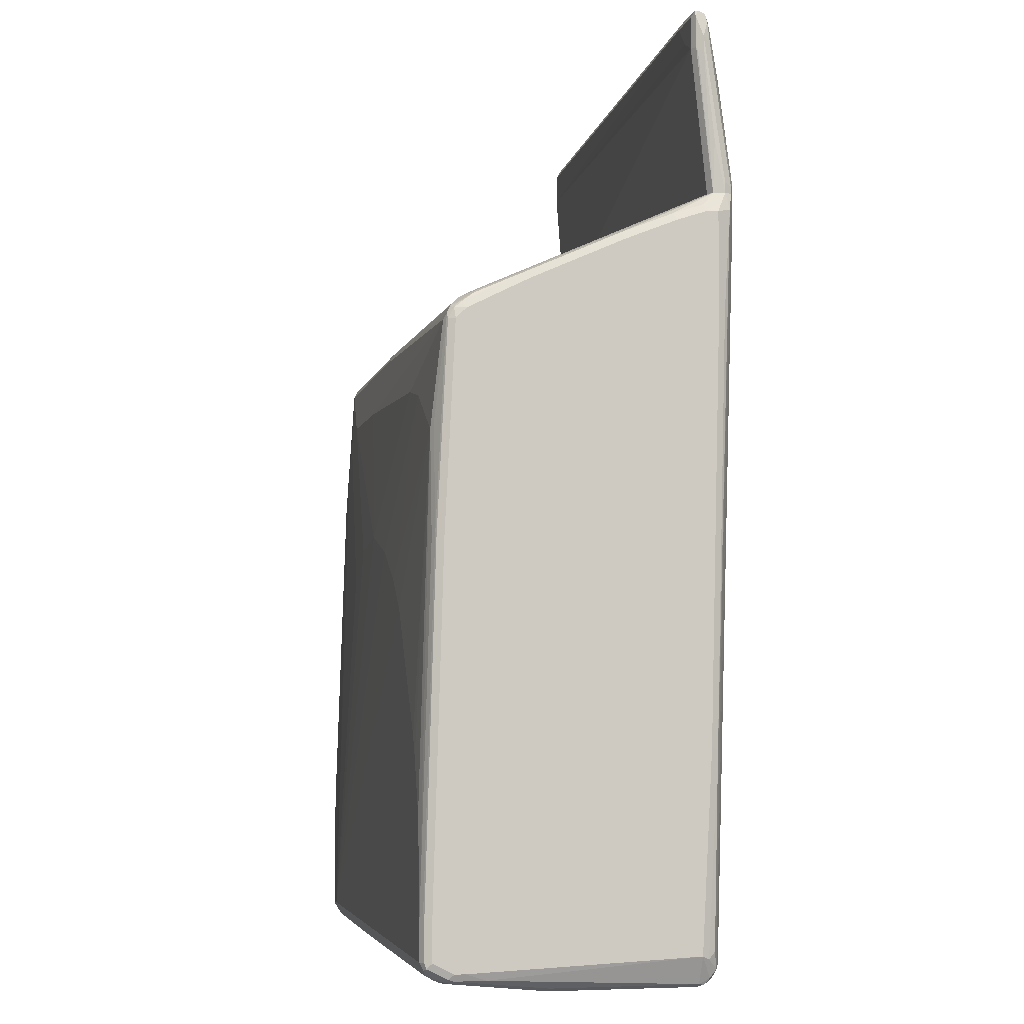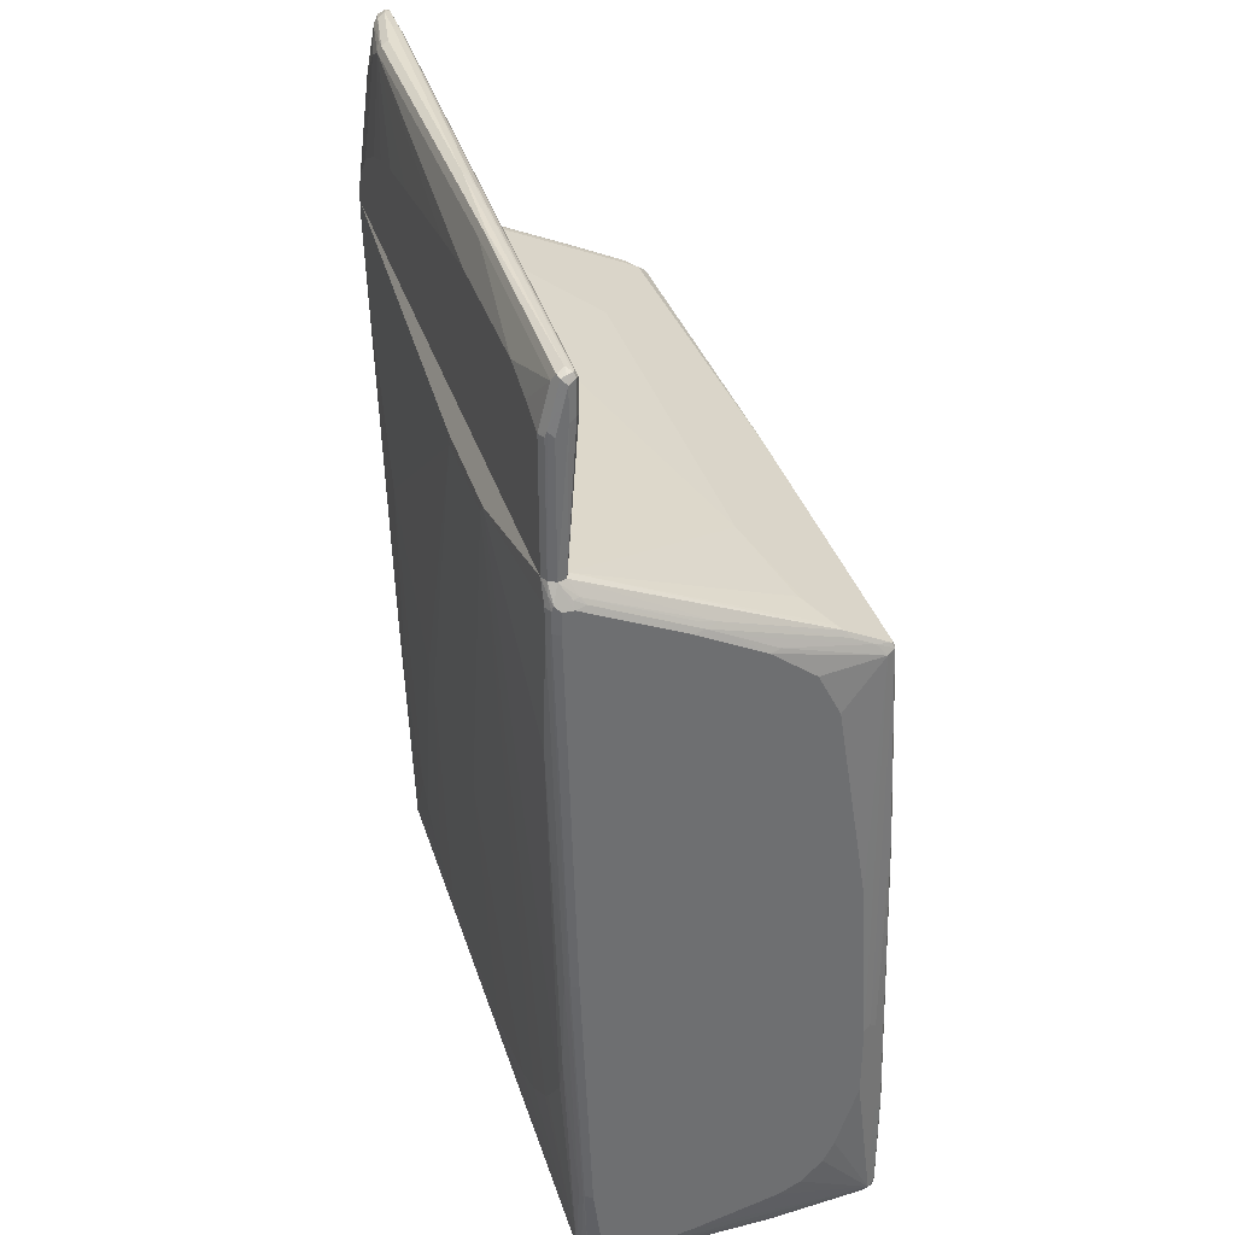
<metadata>
{"format":"obj","ext":"obj","renderer":"f3d","projection":"perspective","resolution":1024,"background":"white","views":[{"elev":-4.5,"azim":78.4,"up":"+Y"},{"elev":35.7,"azim":-106.6,"up":"+Y"}]}
</metadata>
<code>
v -0.5528 0.4838 -0.2418
v -0.5489 0.4838 -0.2284
v -0.5528 0.7082 -0.2246
v -0.5528 0.691 -0.2418
v -0.5484 0.6996 -0.2505
v -0.5469 0.4838 -0.2534
v -0.5355 0.4838 -0.2246
v -0.5355 0.7082 -0.2073
v -0.5469 0.714 -0.2131
v -0.5528 0.76 -0.2246
v -0.5469 0.691 -0.2533
v -0.5484 0.7687 -0.2332
v -0.5355 0.691 -0.2591
v -0.5355 0.4838 -0.2591
v 0.5009 0.4838 -0.216
v 0.5355 0.7255 -0.19
v -0.5355 0.76 -0.2073
v 0.5009 0.7428 -0.19
v 0.4663 0.7773 -0.19
v -0.5469 0.7658 -0.2131
v -0.5441 0.773 -0.2159
v -0.5469 0.7715 -0.2246
v -0.5355 0.7773 -0.2246
v -0.5412 0.7715 -0.2361
v -0.5355 0.76 -0.2418
v -0.4836 0.7082 -0.2591
v 0.5355 0.4838 -0.2591
v 0.5355 0.4838 -0.216
v 0.5484 0.4838 -0.2225
v 0.5469 0.7255 -0.1958
v 0.5441 0.786 -0.1943
v 0.5355 0.7773 -0.19
v -0.5355 0.7715 -0.2131
v 0.4663 0.7888 -0.1958
v -0.04318 0.7903 -0.2159
v -0.03452 0.7946 -0.2246
v -0.1986 0.7903 -0.2332
v -0.1958 0.7888 -0.2361
v -0.4146 0.7255 -0.2591
v -0.1899 0.7773 -0.2418
v 0.5355 0.501 -0.2591
v 0.5469 0.4838 -0.2533
v 0.5528 0.4838 -0.2418
v 0.5528 0.57 -0.2246
v 0.5528 0.7255 -0.2073
v 0.5484 0.7169 -0.1987
v 0.5469 0.7773 -0.1958
v 0.5441 0.786 -0.1987
v 0.5325 0.7917 -0.2044
v 0.5355 0.7888 -0.1958
v -0.03452 0.7888 -0.2131
v 0.4578 0.7903 -0.1987
v 0.4663 0.7946 -0.2073
v 0.4146 0.7946 -0.2246
v 0.4087 0.7888 -0.2361
v -0.1727 0.7255 -0.2591
v 0.4146 0.7773 -0.2418
v 0.5355 0.7428 -0.2246
v 0.5441 0.7687 -0.2159
v 0.5441 0.5269 -0.2505
v 0.5469 0.4952 -0.2533
v 0.5181 0.5355 -0.2591
v 0.5009 0.7082 -0.2418
v 0.5181 0.6737 -0.2418
v 0.5528 0.501 -0.2418
v 0.5528 0.7428 -0.2073
v 0.5412 0.7831 -0.2131
v 0.5181 0.7946 -0.2073
v 0.5124 0.7888 -0.2188
v 0.4404 0.786 -0.2332
v -0.05173 0.7082 -0.2591
v 0.5181 0.7773 -0.2246
v 0.4491 0.76 -0.2418
v 0.3973 0.6219 -0.2591
v 0.3454 0.6392 -0.2591
v 0.2764 0.6564 -0.2591
v 0.1727 0.6737 -0.2591
v 0.5469 0.737 -0.2188
v 0.5469 0.6161 -0.2361
v 0.5528 0.6219 -0.2246
v 0.5009 0.5528 -0.2591
v 0.5268 0.786 -0.2159
v 0.4663 0.5873 -0.2591
v 0.57 0.449 -0.2245
v 0.5642 0.4433 -0.2361
v 0.5584 0.4548 -0.2475
v 0.5556 0.4693 -0.2447
v 0.5527 0.4838 -0.2418
v 0.57 0.449 -0.2073
v 0.57 0.2936 -0.2245
v 0.5642 0.2878 -0.2361
v 0.5469 0.4433 -0.2533
v 0.5469 0.4838 -0.2533
v 0.5642 -0.4203 -0.2188
v 0.5584 -0.1498 -0.2303
v 0.5484 0.4838 -0.2224
v 0.5642 0.4605 -0.2015
v 0.57 0.4317 -0.1555
v 0.57 -0.4146 -0.2073
v 0.5355 0.449 -0.2591
v 0.5356 0.4838 -0.259
v 0.5469 -0.1612 -0.2361
v 0.5355 -0.7599 -0.2245
v 0.5642 -0.7484 -0.2015
v 0.5584 -0.7369 -0.213
v 0.5469 -0.7657 -0.2188
v 0.5642 0.4433 -0.1497
v 0.5482 0.4838 -0.2223
v 0.5642 0.4087 -0.06331
v 0.57 0.3972 -0.0691
v 0.57 -0.7427 -0.19
v 0.5182 0.3627 -0.2591
v -0.1209 0.4317 -0.2764
v 0.5355 0.4838 -0.2591
v 0.5182 -0.3281 -0.2418
v 0.544 -0.773 -0.2159
v 0.5355 -0.783 -0.213
v -0.5355 -0.7599 -0.2245
v 0.1726 -0.6563 -0.2418
v 0.259 -0.6391 -0.2418
v 0.3109 -0.6218 -0.2418
v 0.3454 -0.6045 -0.2418
v 0.38 -0.57 -0.2418
v 0.4491 -0.4836 -0.2418
v 0.4837 -0.4318 -0.2418
v 0.5484 -0.7795 -0.2073
v 0.5355 0.4838 -0.2159
v 0.5527 0.3757 0.01942
v 0.5527 0.3066 0.1749
v 0.5642 0.3396 0.09209
v 0.57 0.3281 0.08636
v 0.57 -0.7599 0.19
v 0.5642 -0.7715 0.1555
v 0.5527 -0.7772 -0.19
v 0.5009 0.2936 -0.2591
v -0.2936 0.4317 -0.2764
v -0.1209 0.449 -0.2764
v 0.3973 0.03443 -0.2591
v 0.2418 -0.121 -0.2591
v 0.2245 -0.1383 -0.2591
v 0.1899 -0.1727 -0.2591
v 0.1555 -0.1899 -0.2591
v -0.5355 0.4838 -0.2591
v 0.03448 -0.783 -0.213
v 0.544 -0.7902 -0.1986
v 0.5355 -0.7946 -0.19
v -0.3627 -0.5873 -0.2418
v -0.2936 -0.6218 -0.2418
v -0.2245 -0.6391 -0.2418
v -0.1382 -0.6563 -0.2418
v -0.544 -0.7686 -0.2202
v -0.5527 -0.6218 -0.2245
v -0.5355 -0.3626 -0.2418
v -0.5182 -0.4318 -0.2418
v -0.4491 -0.5182 -0.2418
v -0.4318 -0.5354 -0.2418
v 0.5469 -0.7887 -0.19
v 0.5009 0.4838 -0.2159
v 0.2936 0.3627 0.0691
v 0.5355 0.3109 0.1727
v 0.5355 0.2993 0.1958
v 0.5613 0.3022 0.177
v 0.5642 0.3224 0.1267
v 0.57 0.2936 0.1555
v 0.57 -0.7599 0.2073
v 0.5642 -0.7715 0.2073
v -0.3109 0.449 -0.2764
v -0.1036 -0.1899 -0.2591
v -0.5469 0.4838 -0.2533
v -0.5527 0.449 -0.2591
v -0.5549 0.4664 -0.2547
v -0.5355 -0.7715 -0.2188
v 0.03448 -0.7946 -0.19
v 0.5355 -0.7946 0.05178
v 0.5469 -0.7887 0.05178
v -0.5527 -0.773 -0.2094
v -0.5584 -0.7599 -0.213
v -0.5613 -0.6304 -0.2202
v -0.5527 -0.1899 -0.2418
v -0.5355 0.2072 -0.2591
v -0.5355 0.4838 -0.2245
v -0.3281 0.3627 0.0691
v -0.3368 0.3584 0.0777
v 0.4318 0.3281 0.1382
v -0.09497 0.2893 0.2159
v -0.01719 0.2878 0.2188
v 0.5527 0.2821 0.213
v 0.5613 0.285 0.203
v 0.5642 0.2878 0.1958
v 0.57 0.2763 0.19
v 0.5657 -0.7686 0.2159
v 0.57 -0.7427 0.2418
v 0.5657 -0.7513 0.2505
v 0.5549 -0.773 0.2245
v 0.5527 -0.7772 0.2073
v -0.5527 0.4145 -0.2591
v -0.5527 0.4838 -0.2418
v -0.5657 0.4576 -0.2505
v -0.5642 0.449 -0.2533
v -0.5355 -0.7946 -0.1727
v 0.5009 -0.7946 0.0691
v 0.5355 -0.7772 0.2245
v -0.5527 -0.7816 -0.1878
v -0.5642 -0.7715 -0.1958
v -0.5613 -0.7686 -0.203
v -0.5469 -0.7887 -0.1784
v -0.57 -0.7599 -0.19
v -0.57 -0.6218 -0.2073
v -0.5642 -0.6218 -0.2188
v -0.5642 -0.1899 -0.2361
v -0.5613 -0.1986 -0.2375
v -0.549 0.4838 -0.2283
v -0.544 0.3239 0.1468
v -0.5355 0.3281 0.1382
v -0.4837 0.3454 0.1036
v -0.4923 0.3411 0.1123
v -0.544 0.3066 0.1814
v -0.544 0.2893 0.2159
v -0.5355 0.2878 0.2188
v -0.008593 0.285 0.2202
v 0.5613 0.2677 0.2202
v 0.5657 0.2763 0.2094
v 0.57 0.259 0.2073
v 0.557 -0.7686 0.2332
v 0.57 -0.6736 0.2418
v 0.5642 -0.6736 0.2533
v 0.5642 -0.7427 0.2533
v 0.5527 -0.7427 0.2591
v 0.5584 -0.7542 0.2533
v 0.5413 -0.7715 0.2361
v -0.5613 0.4058 -0.2547
v -0.5642 0.4145 -0.2533
v -0.57 0.449 -0.2418
v -0.57 0.449 -0.2245
v -0.5642 0.4605 -0.2245
v -0.5613 0.462 -0.2159
v -0.57 0.4145 -0.2418
v -0.5355 -0.7946 0.08636
v -0.5584 -0.783 -0.167
v 0.3973 -0.7946 0.08636
v -0.06908 -0.7772 0.2418
v 0.05178 -0.7946 0.1036
v -0.57 -0.7599 -0.1555
v -0.57 -0.1899 -0.2245
v -0.5584 0.3857 -0.03452
v -0.5484 0.313 0.1555
v -0.5484 0.2957 0.19
v -0.5469 0.2821 0.2188
v -0.5355 0.2763 0.2245
v -0.1295 0.285 0.2202
v -0.01719 0.2763 0.2245
v 0.5527 0.259 0.2245
v 0.544 0.09499 0.2375
v 0.5613 -0.07782 0.2375
v 0.5642 -0.08646 0.2361
v 0.5642 0.259 0.2188
v 0.57 -0.08646 0.2245
v 0.5613 -0.665 0.2547
v 0.5527 -0.6736 0.2591
v -0.3627 -0.7427 0.2764
v -0.3569 -0.7542 0.2706
v -0.3685 -0.7657 0.2649
v 0.5296 -0.7657 0.2475
v -0.06328 -0.7715 0.2533
v -0.5657 0.3822 -0.05178
v -0.5657 0.4513 -0.2073
v -0.57 0.3799 -0.0691
v -0.5613 0.3929 -0.06044
v -0.5469 -0.7887 0.08057
v -0.5584 -0.783 -0.1497
v -0.4318 -0.7946 0.1036
v -0.5355 -0.7772 0.2418
v -0.5469 -0.7715 0.2361
v -0.5527 -0.7772 0.08636
v -0.5527 -0.7599 0.2418
v -0.57 -0.7427 -0.05178
v -0.5657 0.3649 -0.01726
v -0.5657 0.3303 0.05178
v -0.5527 0.2763 0.2073
v -0.5642 -0.3915 0.2188
v -0.5469 -0.06343 0.2361
v -0.5355 -0.06919 0.2418
v -0.5182 0.03443 0.2418
v -0.5009 0.06909 0.2418
v -0.4664 0.1209 0.2418
v -0.4318 0.1554 0.2418
v -0.3973 0.1727 0.2418
v -0.3627 0.19 0.2418
v -0.1209 0.19 0.2418
v 0.3281 0.1727 0.2418
v 0.4145 0.1554 0.2418
v 0.5355 0.08636 0.2418
v 0.5527 -0.08646 0.2418
v 0.5355 -0.5182 0.2591
v -0.5009 -0.4664 0.2591
v -0.5182 -0.5009 0.2591
v -0.5355 -0.5873 0.2591
v -0.5355 -0.7599 0.2591
v 0.5009 -0.4318 0.2591
v 0.4837 -0.3973 0.2591
v 0.3281 -0.1899 0.2591
v 0.259 -0.1383 0.2591
v 0.2245 -0.121 0.2591
v 0.1555 -0.08646 0.2591
v 0.01719 -0.05192 0.2591
v -0.1209 -0.06919 0.2591
v -0.1555 -0.08646 0.2591
v -0.2245 -0.121 0.2591
v -0.5296 -0.7715 0.2533
v -0.57 0.3627 -0.03452
v -0.544 -0.7686 0.2505
v -0.57 -0.6218 0.1727
v -0.57 -0.6563 0.1555
v -0.57 -0.6736 0.1382
v -0.57 -0.6909 0.1209
v -0.57 -0.7081 0.08636
v -0.5469 -0.7542 0.2533
v -0.5527 -0.5873 0.2418
v -0.57 -0.5182 0.2073
v -0.57 0.3281 0.03452
v -0.57 0.2763 0.1036
v -0.57 0.2072 0.1382
v -0.57 -0.121 0.19
v -0.57 -0.3973 0.2073
v -0.5584 -0.4031 0.2303
v -0.5469 -0.5815 0.2533
f 1 2 3
f 1 3 10
f 1 10 4
f 1 4 5
f 1 5 6
f 1 6 14
f 1 14 27
f 1 27 42
f 1 42 43
f 1 43 29
f 1 29 28
f 1 28 15
f 1 15 7
f 1 7 2
f 2 7 8
f 2 8 9
f 2 9 3
f 3 9 20
f 3 20 10
f 4 10 5
f 5 11 6
f 5 10 12
f 5 12 25
f 5 25 13
f 5 13 11
f 6 11 13
f 6 13 14
f 7 15 16
f 7 16 8
f 8 17 20
f 8 20 9
f 8 16 18
f 8 18 19
f 8 19 17
f 10 20 21
f 10 21 22
f 10 22 12
f 12 22 23
f 12 23 24
f 12 24 25
f 13 25 26
f 13 26 39
f 13 39 56
f 13 56 71
f 13 71 77
f 13 77 76
f 13 76 75
f 13 75 74
f 13 74 83
f 13 83 81
f 13 81 62
f 13 62 41
f 13 41 27
f 13 27 14
f 15 28 16
f 16 28 29
f 16 29 30
f 16 30 31
f 16 31 32
f 16 32 19
f 16 19 18
f 17 33 21
f 17 21 20
f 17 19 34
f 17 34 33
f 19 32 31
f 19 31 34
f 21 23 22
f 21 33 51
f 21 51 35
f 21 35 36
f 21 36 23
f 23 36 37
f 23 37 24
f 24 37 38
f 24 38 25
f 25 39 26
f 25 38 40
f 25 40 39
f 27 41 61
f 27 61 42
f 29 43 44
f 29 44 45
f 29 45 46
f 29 46 30
f 30 46 47
f 30 47 31
f 31 47 48
f 31 48 49
f 31 49 50
f 31 50 34
f 33 34 51
f 34 50 52
f 34 52 35
f 34 35 51
f 35 52 36
f 36 52 53
f 36 53 68
f 36 68 54
f 36 54 37
f 37 54 55
f 37 55 38
f 38 55 57
f 38 57 40
f 39 40 57
f 39 57 56
f 41 58 59
f 41 59 60
f 41 60 61
f 41 62 63
f 41 63 64
f 41 64 58
f 42 61 65
f 42 65 43
f 43 65 80
f 43 80 66
f 43 66 45
f 43 45 44
f 45 66 46
f 46 66 47
f 47 66 48
f 48 66 59
f 48 59 67
f 48 67 49
f 49 68 50
f 49 67 82
f 49 82 68
f 50 68 52
f 52 68 53
f 54 68 69
f 54 69 55
f 55 69 70
f 55 70 57
f 56 57 71
f 57 70 72
f 57 72 73
f 57 73 83
f 57 83 74
f 57 74 75
f 57 75 76
f 57 76 77
f 57 77 71
f 58 64 63
f 58 63 72
f 58 72 59
f 59 72 67
f 59 66 78
f 59 78 79
f 59 79 60
f 60 79 61
f 61 79 80
f 61 80 65
f 62 81 63
f 63 81 73
f 63 73 72
f 66 80 79
f 66 79 78
f 67 72 82
f 68 82 69
f 69 82 72
f 69 72 70
f 73 81 83
f 84 85 86
f 84 86 87
f 84 87 88
f 84 88 89
f 84 89 98
f 84 98 110
f 84 110 131
f 84 131 164
f 84 164 190
f 84 190 223
f 84 223 257
f 84 257 225
f 84 225 192
f 84 192 165
f 84 165 132
f 84 132 111
f 84 111 99
f 84 99 90
f 84 90 91
f 84 91 85
f 85 91 86
f 86 92 93
f 86 93 87
f 86 91 94
f 86 94 95
f 86 95 92
f 87 93 88
f 88 93 101
f 88 101 114
f 88 114 143
f 88 143 169
f 88 169 197
f 88 197 212
f 88 212 181
f 88 181 158
f 88 158 127
f 88 127 108
f 88 108 96
f 88 96 97
f 88 97 89
f 89 97 107
f 89 107 98
f 90 99 91
f 91 99 94
f 92 100 101
f 92 101 93
f 92 95 102
f 92 102 103
f 92 103 100
f 94 99 104
f 94 104 105
f 94 105 95
f 95 105 106
f 95 106 102
f 96 107 97
f 96 108 109
f 96 109 107
f 98 107 109
f 98 109 110
f 99 111 104
f 100 112 113
f 100 113 137
f 100 137 114
f 100 114 101
f 100 103 115
f 100 115 112
f 102 106 103
f 103 106 116
f 103 116 117
f 103 117 144
f 103 144 118
f 103 118 150
f 103 150 119
f 103 119 120
f 103 120 121
f 103 121 122
f 103 122 123
f 103 123 124
f 103 124 125
f 103 125 115
f 104 111 126
f 104 126 106
f 104 106 105
f 106 126 116
f 108 127 128
f 108 128 109
f 109 128 129
f 109 129 130
f 109 130 131
f 109 131 110
f 111 132 133
f 111 133 134
f 111 134 126
f 112 135 113
f 112 115 135
f 113 136 167
f 113 167 137
f 113 135 138
f 113 138 139
f 113 139 140
f 113 140 141
f 113 141 142
f 113 142 168
f 113 168 136
f 114 137 167
f 114 167 143
f 115 125 135
f 116 126 117
f 117 126 145
f 117 145 146
f 117 146 173
f 117 173 144
f 118 147 148
f 118 148 149
f 118 149 150
f 118 144 151
f 118 151 178
f 118 178 152
f 118 152 153
f 118 153 154
f 118 154 155
f 118 155 156
f 118 156 147
f 119 150 168
f 119 168 142
f 119 142 120
f 120 142 121
f 121 142 141
f 121 141 122
f 122 141 140
f 122 140 139
f 122 139 123
f 123 139 138
f 123 138 124
f 124 138 125
f 125 138 135
f 126 134 157
f 126 157 145
f 127 158 182
f 127 182 159
f 127 159 160
f 127 160 129
f 127 129 128
f 129 160 161
f 129 161 162
f 129 162 130
f 130 162 163
f 130 163 131
f 131 163 189
f 131 189 164
f 132 165 191
f 132 191 166
f 132 166 133
f 133 166 175
f 133 175 157
f 133 157 134
f 136 168 148
f 136 148 147
f 136 147 156
f 136 156 155
f 136 155 167
f 143 167 170
f 143 170 171
f 143 171 169
f 144 172 151
f 144 173 172
f 145 174 146
f 145 157 175
f 145 175 174
f 146 174 201
f 146 201 240
f 146 240 242
f 146 242 271
f 146 271 238
f 146 238 200
f 146 200 173
f 148 168 149
f 149 168 150
f 151 172 176
f 151 176 177
f 151 177 178
f 152 178 211
f 152 211 179
f 152 179 153
f 153 179 180
f 153 180 154
f 154 180 167
f 154 167 155
f 158 181 182
f 159 182 183
f 159 183 184
f 159 184 160
f 160 184 161
f 161 184 185
f 161 185 186
f 161 186 187
f 161 187 162
f 162 187 188
f 162 188 189
f 162 189 163
f 164 189 190
f 165 192 193
f 165 193 191
f 166 191 194
f 166 194 195
f 166 195 174
f 166 174 175
f 167 180 196
f 167 196 170
f 169 171 198
f 169 198 197
f 170 199 171
f 170 196 232
f 170 232 199
f 171 199 198
f 172 173 200
f 172 200 176
f 174 195 202
f 174 202 201
f 176 203 204
f 176 204 205
f 176 205 177
f 176 200 206
f 176 206 203
f 177 205 204
f 177 204 207
f 177 207 208
f 177 208 209
f 177 209 178
f 178 209 210
f 178 210 211
f 179 211 231
f 179 231 196
f 179 196 180
f 181 212 213
f 181 213 214
f 181 214 215
f 181 215 182
f 182 215 216
f 182 216 183
f 183 216 185
f 183 185 184
f 185 217 218
f 185 218 219
f 185 219 186
f 185 216 217
f 186 219 250
f 186 250 220
f 186 220 187
f 187 220 221
f 187 221 222
f 187 222 188
f 188 222 189
f 189 222 190
f 190 222 223
f 191 224 194
f 191 193 224
f 192 225 193
f 193 225 226
f 193 226 227
f 193 227 228
f 193 228 229
f 193 229 224
f 194 202 195
f 194 224 230
f 194 230 202
f 196 231 232
f 197 198 233
f 197 233 234
f 197 234 235
f 197 235 236
f 197 236 212
f 198 199 232
f 198 232 237
f 198 237 233
f 200 238 270
f 200 270 239
f 200 239 206
f 201 202 240
f 202 230 264
f 202 264 241
f 202 241 242
f 202 242 240
f 203 206 204
f 204 206 239
f 204 239 270
f 204 270 243
f 204 243 207
f 207 243 276
f 207 276 316
f 207 316 315
f 207 315 314
f 207 314 313
f 207 313 312
f 207 312 319
f 207 319 324
f 207 324 323
f 207 323 322
f 207 322 321
f 207 321 320
f 207 320 310
f 207 310 267
f 207 267 234
f 207 234 233
f 207 233 237
f 207 237 244
f 207 244 208
f 208 244 210
f 208 210 209
f 210 244 237
f 210 237 232
f 210 232 231
f 210 231 211
f 212 236 245
f 212 245 213
f 213 246 217
f 213 217 216
f 213 216 214
f 213 245 246
f 214 216 215
f 217 246 247
f 217 247 218
f 218 247 248
f 218 248 249
f 218 249 219
f 219 249 250
f 220 250 249
f 220 249 251
f 220 251 252
f 220 252 221
f 221 252 292
f 221 292 253
f 221 253 254
f 221 254 255
f 221 255 256
f 221 256 222
f 222 256 223
f 223 256 255
f 223 255 257
f 224 229 230
f 225 257 255
f 225 255 226
f 226 258 259
f 226 259 228
f 226 228 227
f 226 255 254
f 226 254 258
f 228 260 229
f 228 259 260
f 229 260 261
f 229 261 262
f 229 262 263
f 229 263 230
f 230 263 264
f 234 265 266
f 234 266 235
f 234 267 265
f 235 266 236
f 236 266 265
f 236 265 268
f 236 268 245
f 238 269 270
f 238 271 272
f 238 272 273
f 238 273 269
f 241 264 262
f 241 262 309
f 241 309 272
f 241 272 271
f 241 271 242
f 243 270 274
f 243 274 275
f 243 275 276
f 245 268 265
f 245 265 246
f 246 265 277
f 246 277 247
f 247 277 278
f 247 278 279
f 247 279 248
f 248 279 324
f 248 324 280
f 248 280 281
f 248 281 249
f 249 281 282
f 249 282 283
f 249 283 284
f 249 284 285
f 249 285 286
f 249 286 287
f 249 287 288
f 249 288 289
f 249 289 251
f 251 289 252
f 252 289 290
f 252 290 291
f 252 291 292
f 253 292 293
f 253 293 254
f 254 293 259
f 254 259 258
f 259 294 260
f 259 293 292
f 259 292 294
f 260 295 296
f 260 296 297
f 260 297 298
f 260 298 262
f 260 262 261
f 260 294 299
f 260 299 300
f 260 300 301
f 260 301 302
f 260 302 303
f 260 303 304
f 260 304 305
f 260 305 306
f 260 306 307
f 260 307 308
f 260 308 286
f 260 286 285
f 260 285 284
f 260 284 295
f 262 298 309
f 262 264 263
f 265 267 310
f 265 310 320
f 265 320 277
f 269 273 274
f 269 274 270
f 272 309 311
f 272 311 273
f 273 311 275
f 273 275 274
f 275 312 313
f 275 313 314
f 275 314 315
f 275 315 316
f 275 316 276
f 275 311 317
f 275 317 326
f 275 326 318
f 275 318 324
f 275 324 319
f 275 319 312
f 277 320 278
f 278 320 279
f 279 320 321
f 279 321 322
f 279 322 323
f 279 323 324
f 280 324 325
f 280 325 281
f 281 325 326
f 281 326 297
f 281 297 282
f 282 297 283
f 283 297 296
f 283 296 284
f 284 296 295
f 286 308 287
f 287 308 307
f 287 307 306
f 287 306 288
f 288 306 305
f 288 305 289
f 289 305 290
f 290 305 291
f 291 305 304
f 291 304 303
f 291 303 302
f 291 302 292
f 292 302 301
f 292 301 300
f 292 300 299
f 292 299 294
f 297 326 317
f 297 317 298
f 298 317 311
f 298 311 309
f 318 326 324
f 324 326 325

</code>
